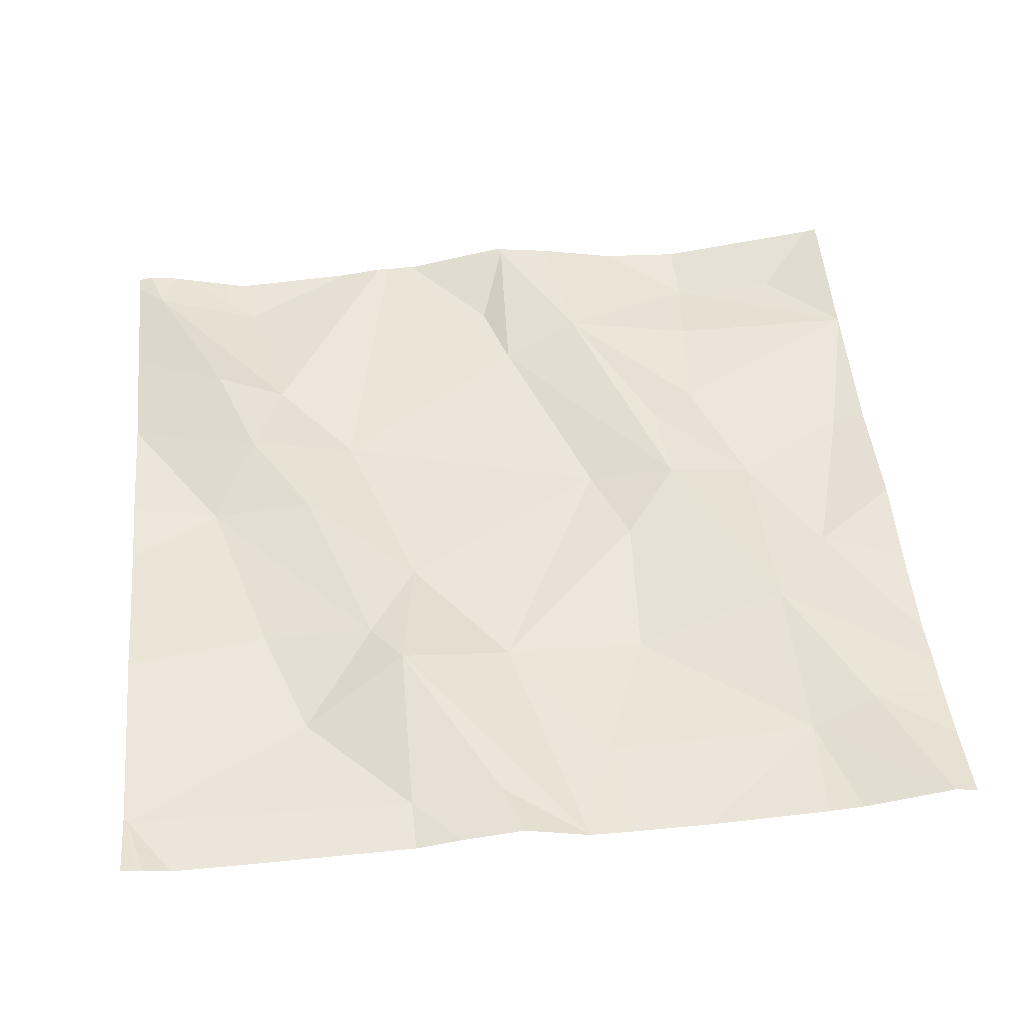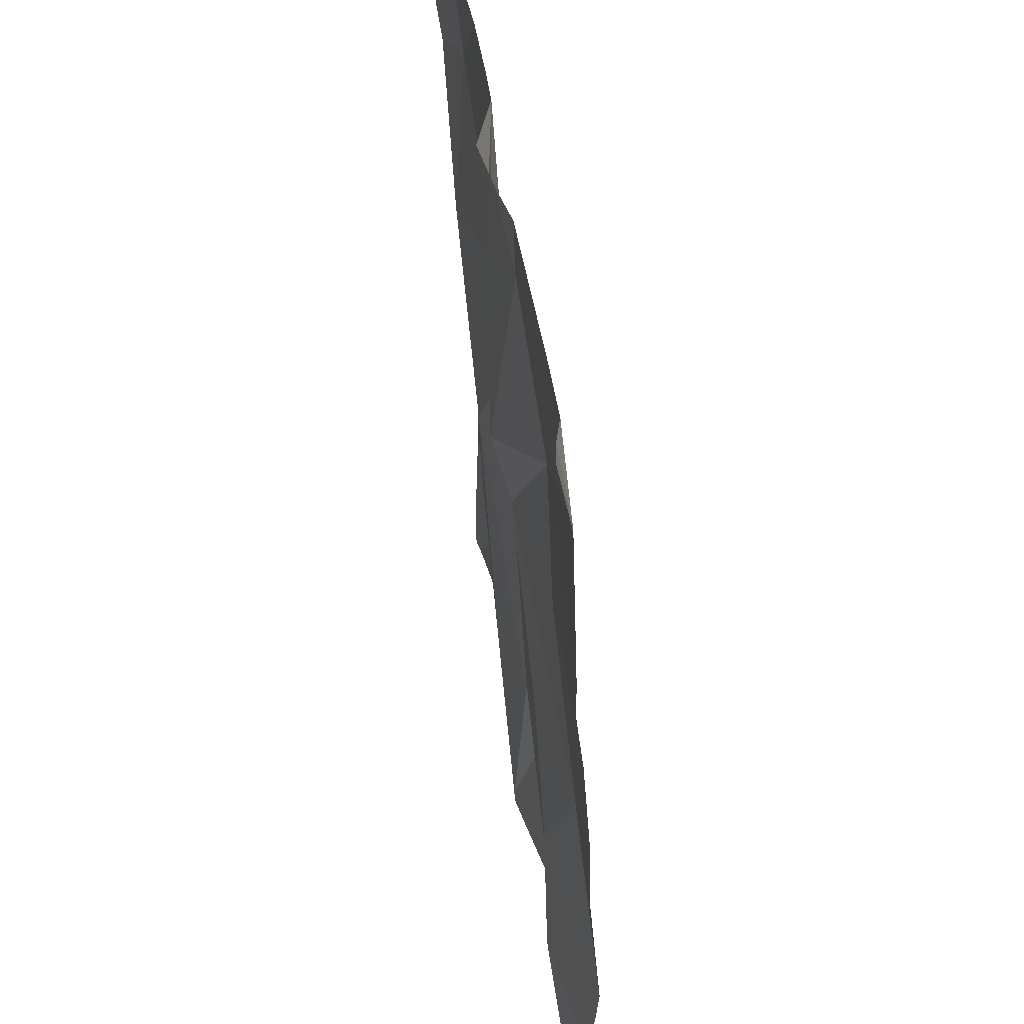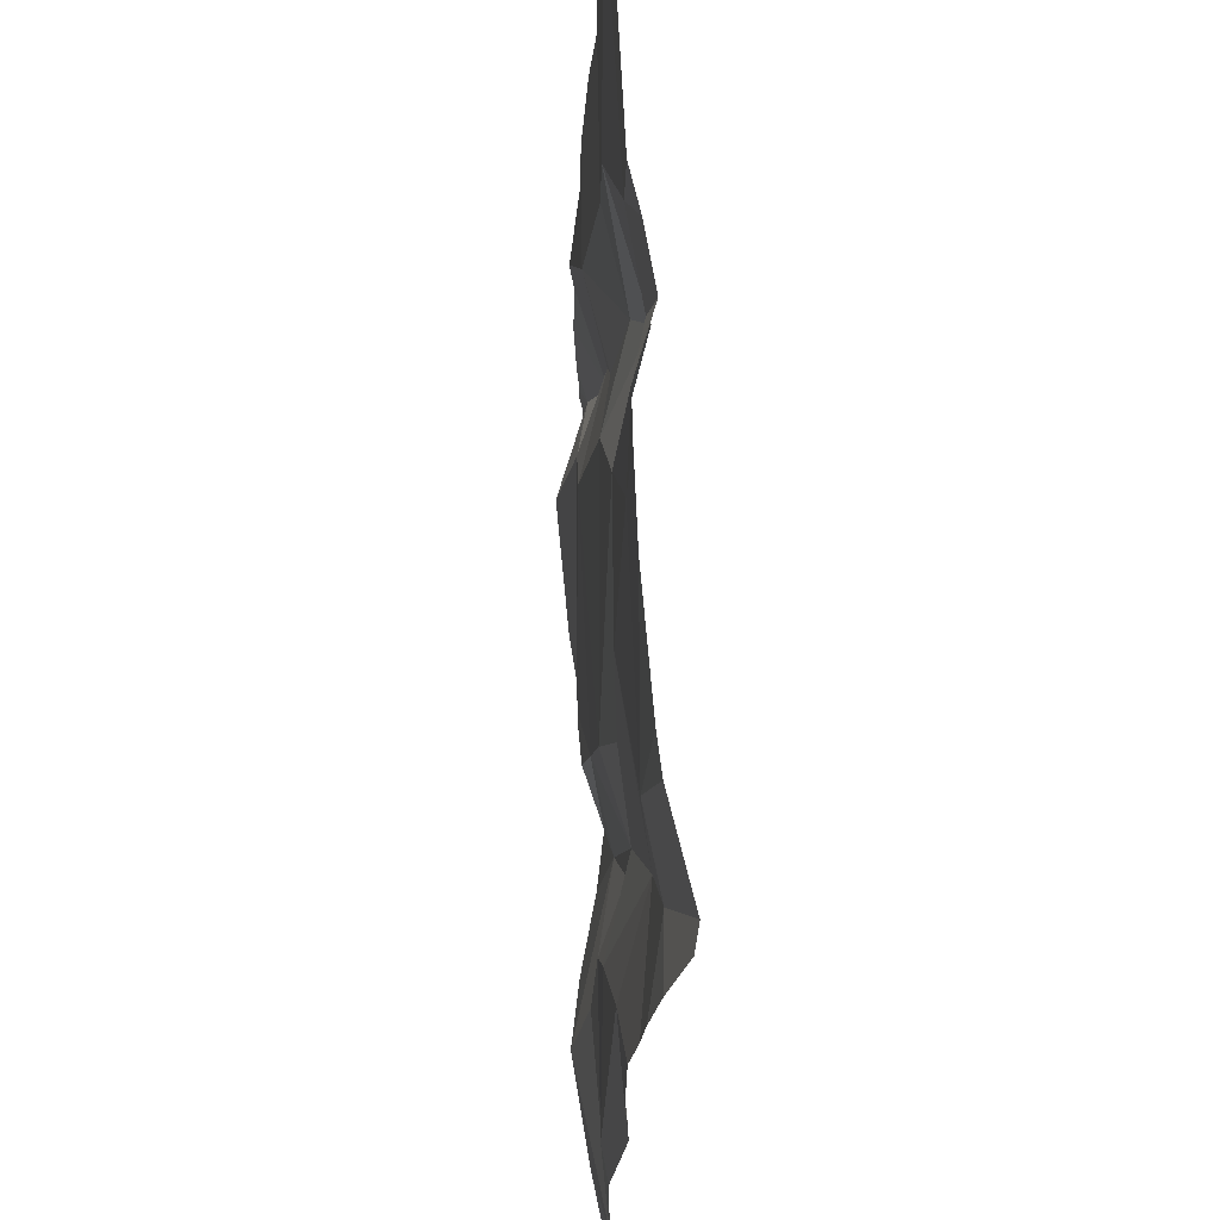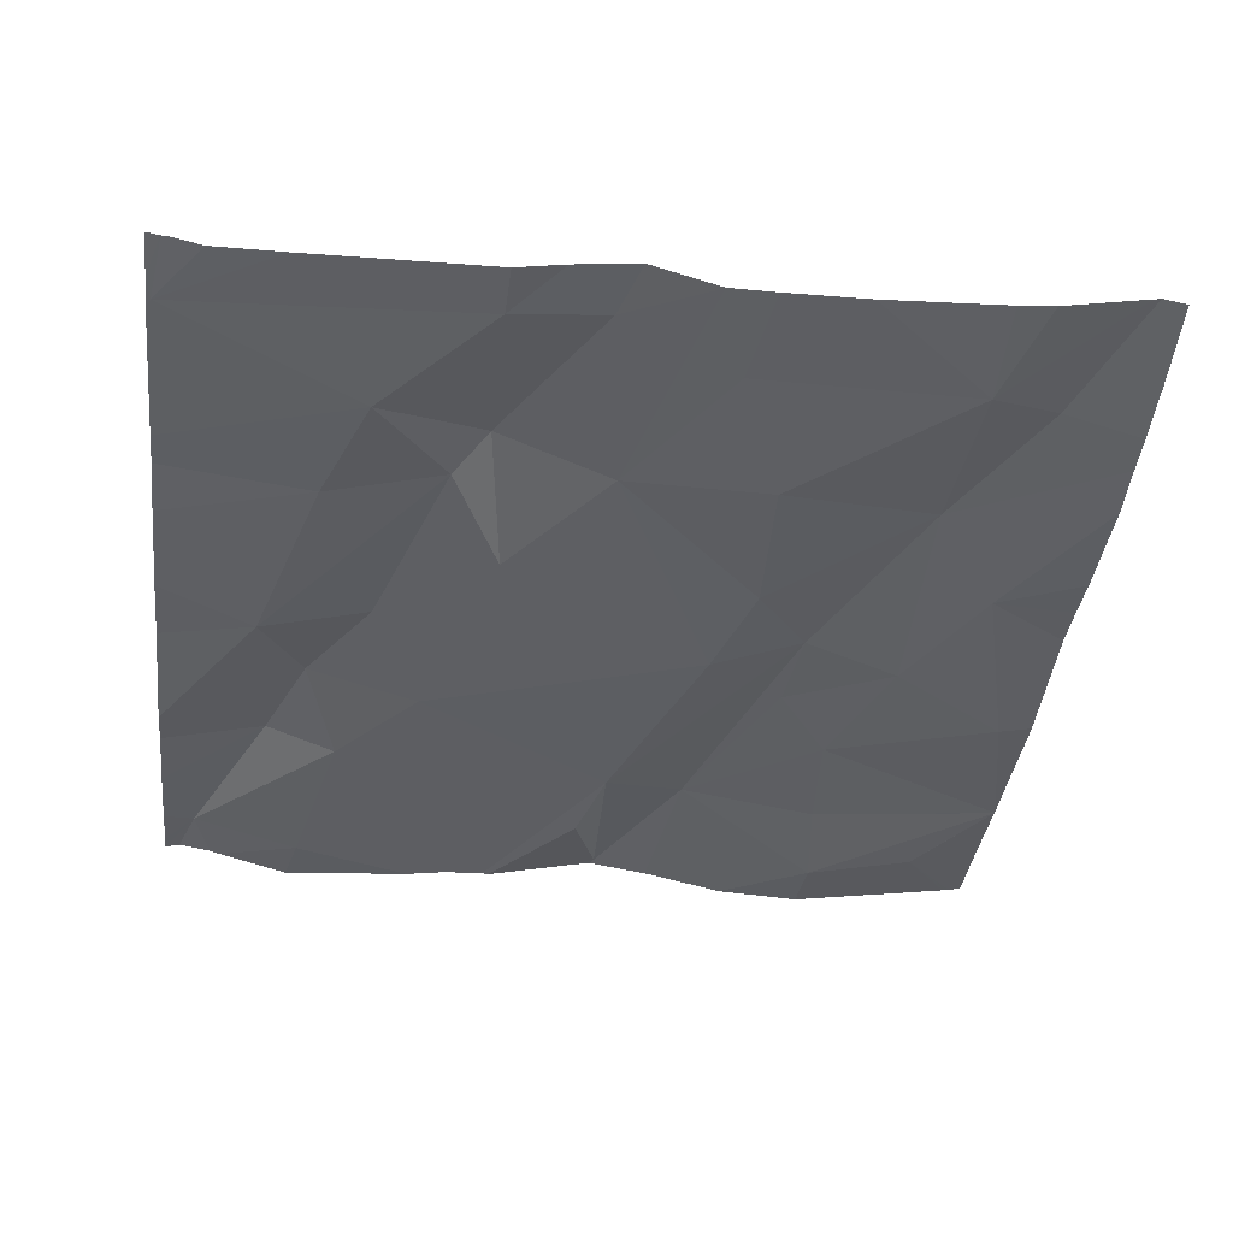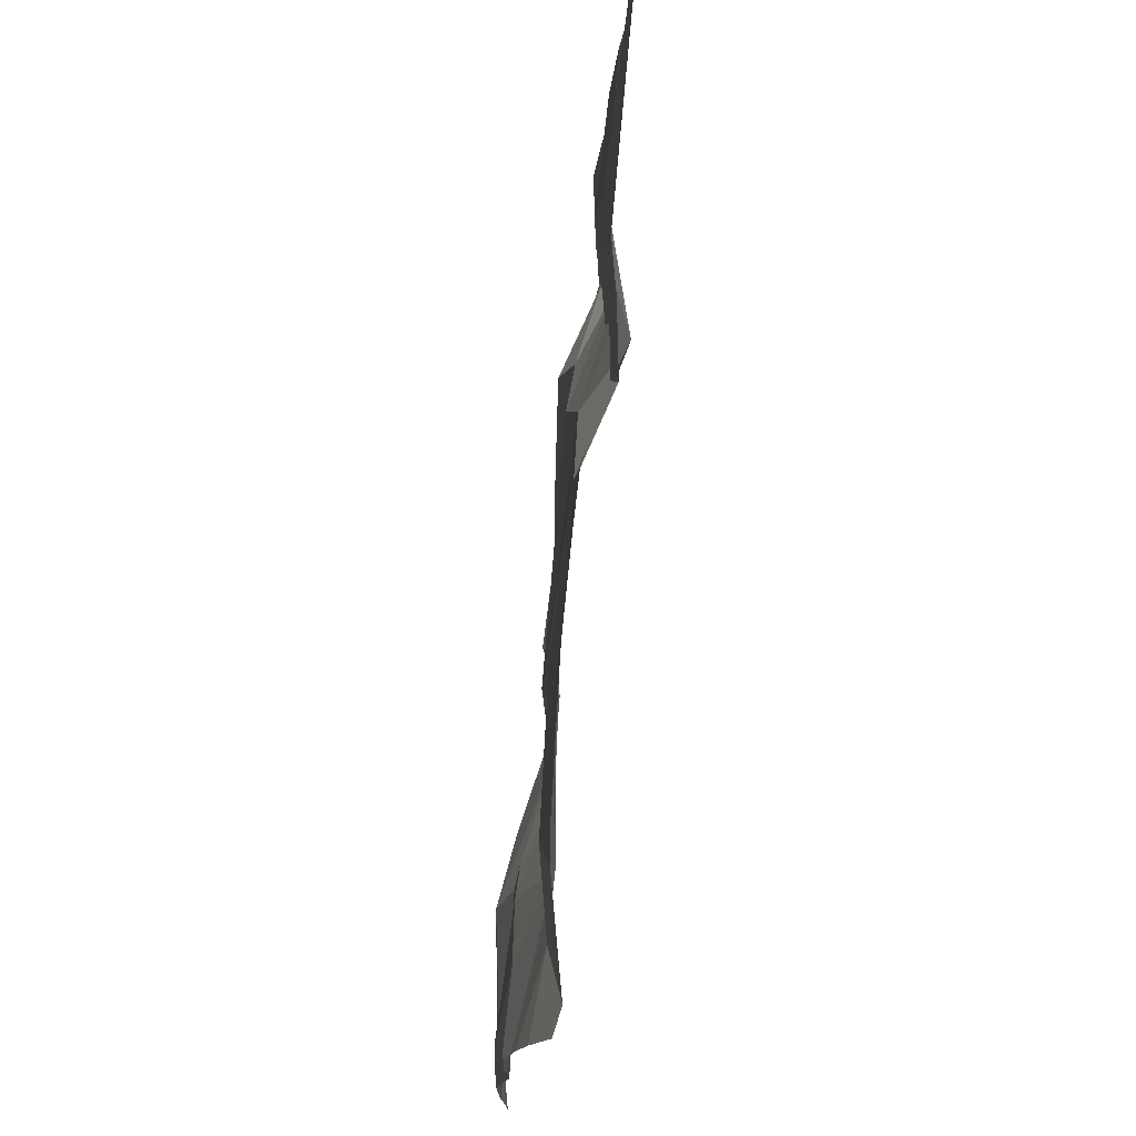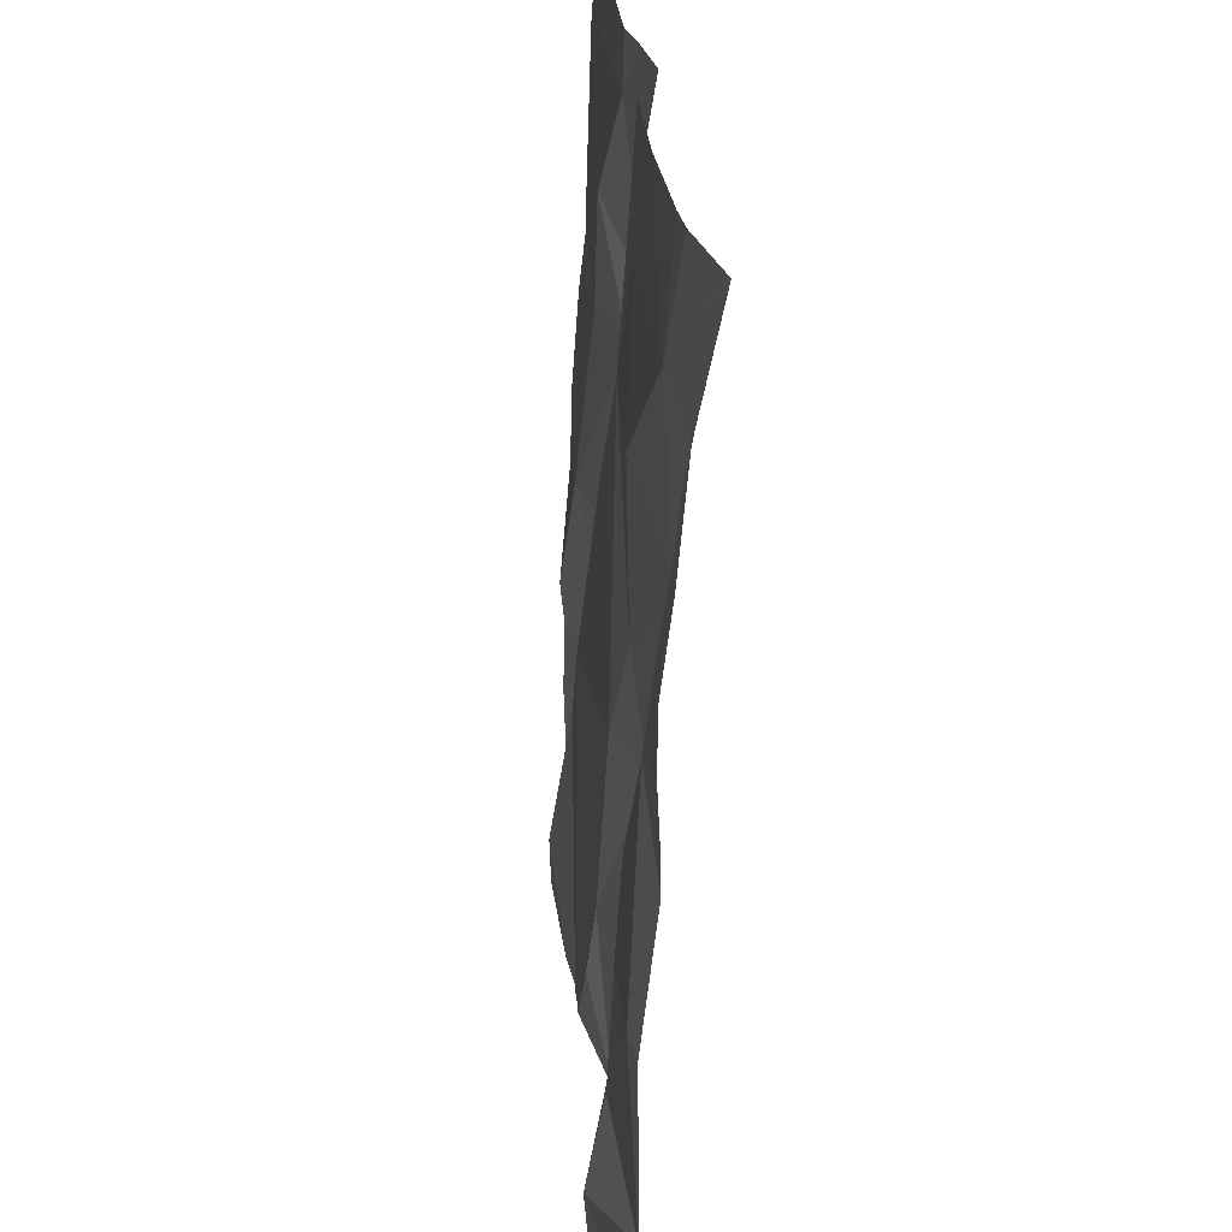
<metadata>
{"format":"obj","ext":"obj","renderer":"f3d","projection":"perspective","resolution":1024,"background":"white","views":[{"elev":51.6,"azim":174.6,"up":"+Z"},{"elev":41.8,"azim":83.3,"up":"+Y"},{"elev":65.0,"azim":-91.5,"up":"+Y"},{"elev":-37.5,"azim":173.2,"up":"+Z"},{"elev":75.5,"azim":-83.4,"up":"+Y"},{"elev":26.8,"azim":-93.6,"up":"+Y"}]}
</metadata>
<code>
v -74.82 289.8 500.9
v -74.83 289.7 500.8
v -74.08 290.1 500.9
v -74.65 289.7 500.9
v -74.18 290.1 500.9
v -74.24 290.3 500.9
v -74.81 289.9 500.9
v -74.87 290.1 500.9
v -74.76 290 500.9
v -74.29 290.4 500.9
v -74.4 290.5 500.9
v -74.08 290.5 500.9
v -74.13 290.6 500.9
v -74.74 289.7 500.8
v -74.87 290.3 500.9
v -74.69 290.3 500.9
v -74.7 290.2 500.9
v -74.58 289.8 500.9
v -74.36 290 500.9
v -74.21 290.6 500.9
v -74.08 290.1 500.9
v -74.08 290.3 500.9
v -74.45 289.7 500.8
v -75.01 290.6 500.9
v -74.59 289.7 500.9
v -74.55 289.7 500.9
v -74.58 289.7 500.9
v -74.23 290 500.9
v -74.27 289.9 500.8
v -74.19 289.9 500.9
v -74.11 289.7 500.9
v -74.83 289.7 500.8
v -74.23 289.7 500.8
v -74.13 289.7 500.9
v -74.67 289.8 500.9
v -74.08 290.3 500.9
v -74.08 290.5 500.9
v -74.08 289.9 500.8
v -74.63 290.5 500.9
v -74.87 290.5 500.9
v -74.6 290.6 500.9
v -74.53 290.3 500.9
v -75 290 500.9
v -74.94 290.2 500.9
v -74.58 289.7 500.9
v -74.43 290.2 500.9
v -74.41 290.4 500.9
v -74.4 290.6 500.9
v -74.1 290.6 500.9
v -74.76 290.1 500.9
v -74.08 289.9 500.8
v -74.09 290.6 500.9
v -74.66 290.1 500.9
v -74.95 289.7 500.8
v -74.3 290.1 500.9
v -74.37 290.3 500.9
v -74.55 289.8 500.8
v -74.95 290.5 500.9
v -74.08 290.5 500.9
v -74.43 289.7 500.8
v -74.51 290.5 500.9
v -75.03 289.8 500.9
v -75.03 289.8 500.9
v -75.03 289.8 500.9
v -75.03 290.1 500.9
v -75.03 290 500.9
v -74.65 290.6 500.9
v -74.6 290.6 500.9
v -75.03 289.8 500.9
v -75.03 289.7 500.9
v -74.74 290.6 500.9
v -75.03 289.8 500.9
v -75.03 290.5 500.9
v -75.03 290.4 500.9
v -75.03 290.2 500.9
v -75.03 290.2 500.9
v -75.03 290.4 500.9
v -75.03 290.5 500.9
v -74.6 290.6 500.9
v -74.08 289.7 500.9
v -74.87 290.6 500.9
v -74.08 289.9 500.9
v -74.08 289.7 500.9
v -74.08 289.8 500.8
v -74.08 290.4 500.9
v -74.08 290.6 500.9
v -74.41 289.7 500.8
v -74.46 289.7 500.8
v -74.22 289.7 500.8
v -74.36 289.7 500.8
v -74.14 289.7 500.8
v -74.08 289.7 500.9
v -74.1 289.7 500.9
v -74.97 289.7 500.9
v -75.01 289.7 500.9
v -75.02 289.7 500.9
v -75.03 289.7 500.9
v -74.53 290.6 500.9
v -75 290.6 500.9
v -74.91 290.6 500.9
v -74.46 290.6 500.9
v -75.01 290.6 500.9
v -75.03 290.6 500.9
v -74.09 290.6 500.9
v -74.08 290.6 500.9
f 62 1 63
f 6 5 21
f 8 7 9
f 11 10 12
f 16 15 17
f 60 18 23
f 63 7 64
f 101 11 48
f 89 33 90
f 88 57 26
f 100 40 81
f 51 28 38
f 30 29 31
f 29 33 31
f 38 30 82
f 87 29 60
f 14 2 32
f 35 1 2
f 71 39 67
f 37 10 85
f 42 41 39
f 10 6 36
f 43 44 65
f 35 45 18
f 42 46 47
f 45 35 4
f 42 16 17
f 9 35 50
f 46 53 19
f 99 40 100
f 98 61 11
f 83 31 80
f 4 2 14
f 35 18 50
f 64 43 72
f 29 19 60
f 28 29 30
f 50 17 15
f 19 29 28
f 55 5 56
f 46 55 56
f 50 53 17
f 44 43 8
f 82 30 84
f 5 6 56
f 10 11 47
f 67 41 79
f 46 42 53
f 16 42 39
f 15 8 50
f 8 9 50
f 17 53 42
f 23 57 88
f 15 58 73
f 10 56 6
f 16 40 15
f 81 40 71
f 24 58 40
f 40 16 39
f 32 2 94
f 7 8 43
f 54 2 62
f 33 29 87
f 55 46 19
f 28 55 19
f 68 41 61
f 30 31 83
f 55 28 5
f 34 33 91
f 7 1 35
f 35 9 7
f 11 12 20
f 45 57 18
f 57 45 26
f 18 53 50
f 18 19 53
f 15 44 8
f 44 15 74
f 92 31 93
f 52 86 104
f 68 61 98
f 46 56 47
f 47 41 42
f 27 45 25
f 15 40 58
f 11 61 47
f 98 11 101
f 47 61 41
f 24 40 99
f 47 56 10
f 62 2 1
f 52 12 86
f 38 28 30
f 63 1 7
f 49 12 52
f 64 7 43
f 26 45 27
f 65 44 75
f 66 43 65
f 36 6 22
f 51 5 28
f 94 54 95
f 69 54 62
f 70 54 69
f 25 45 4
f 3 5 51
f 96 70 97
f 37 12 10
f 72 43 66
f 4 35 2
f 73 58 78
f 74 15 73
f 48 11 20
f 59 12 37
f 75 44 76
f 34 31 33
f 76 44 77
f 77 44 74
f 22 6 21
f 21 5 3
f 78 58 24
f 23 18 57
f 20 12 13
f 84 30 83
f 13 12 49
f 85 10 36
f 60 19 18
f 86 12 59
f 90 33 87
f 79 41 68
f 91 33 89
f 92 80 31
f 93 31 34
f 94 2 54
f 67 39 41
f 95 54 96
f 96 54 70
f 71 40 39
f 102 78 24
f 103 78 102
f 104 86 105

</code>
